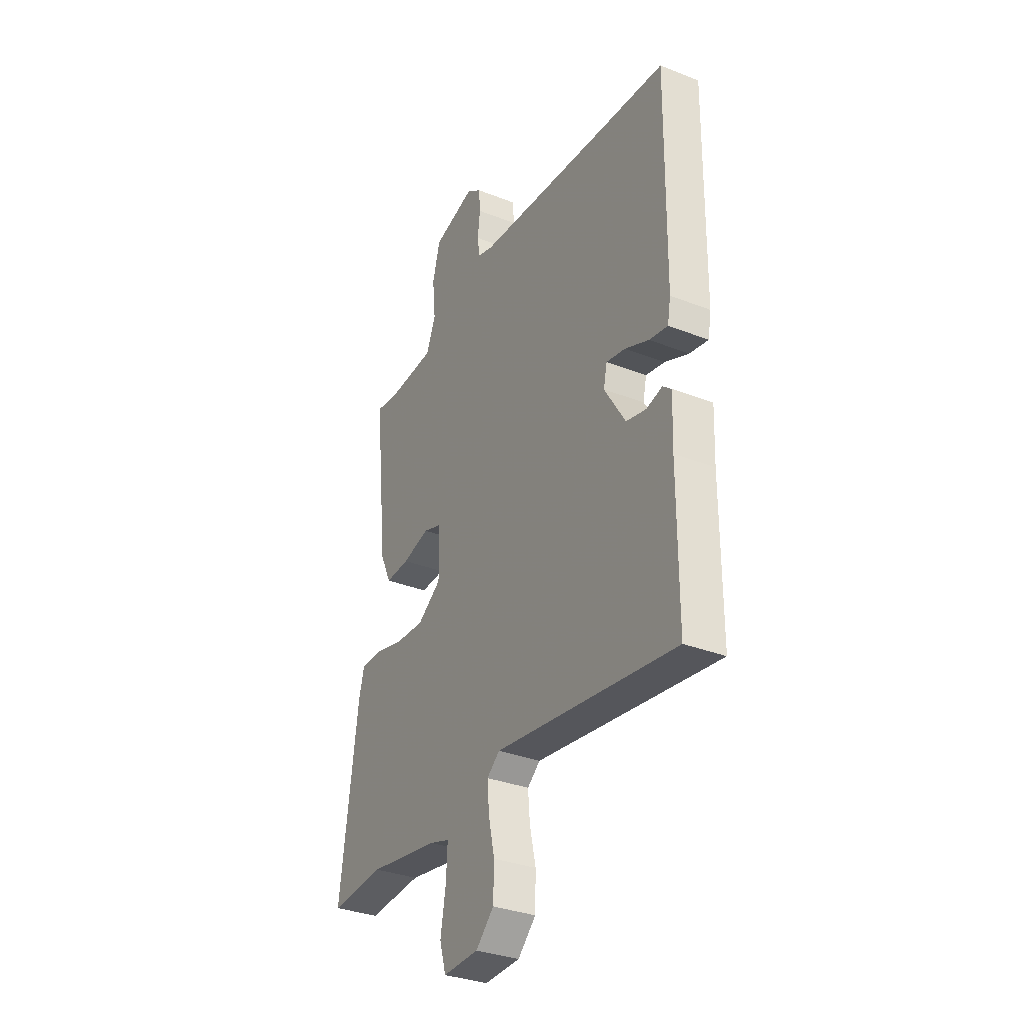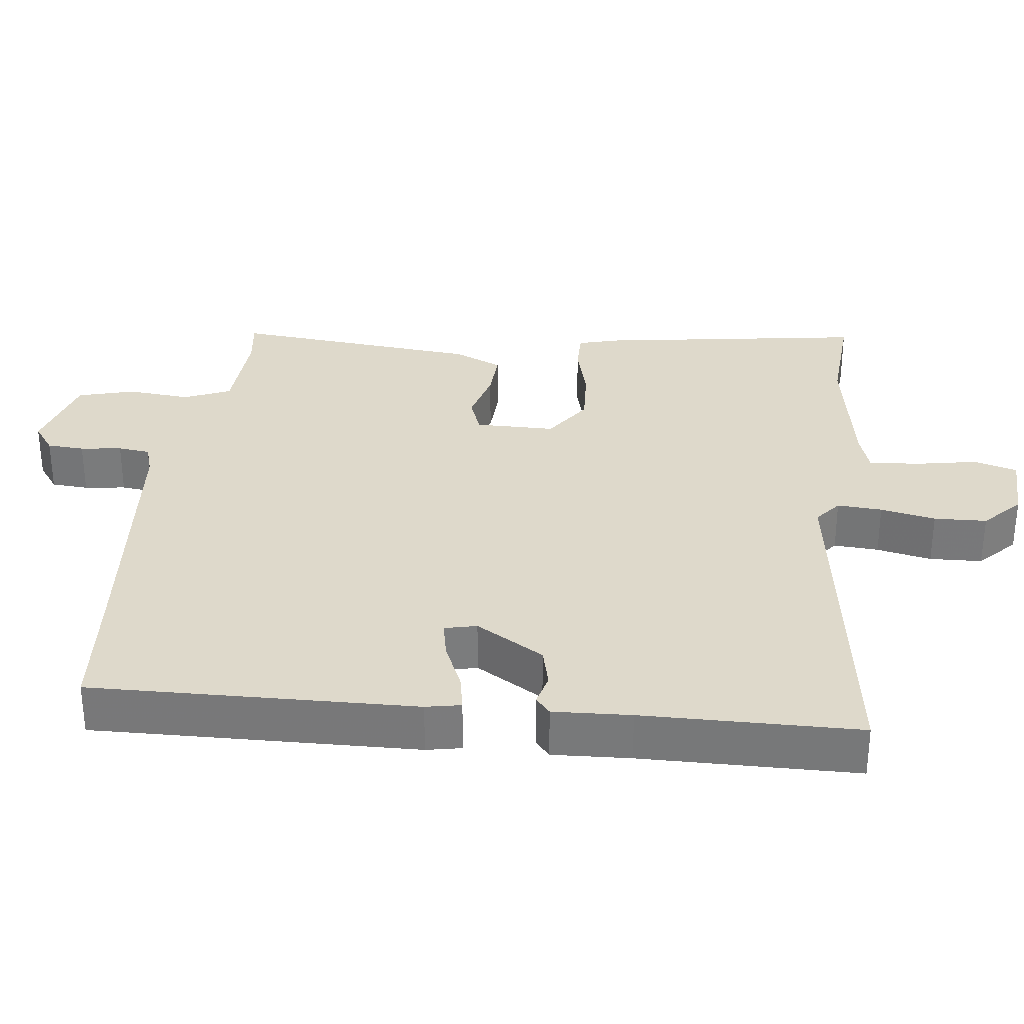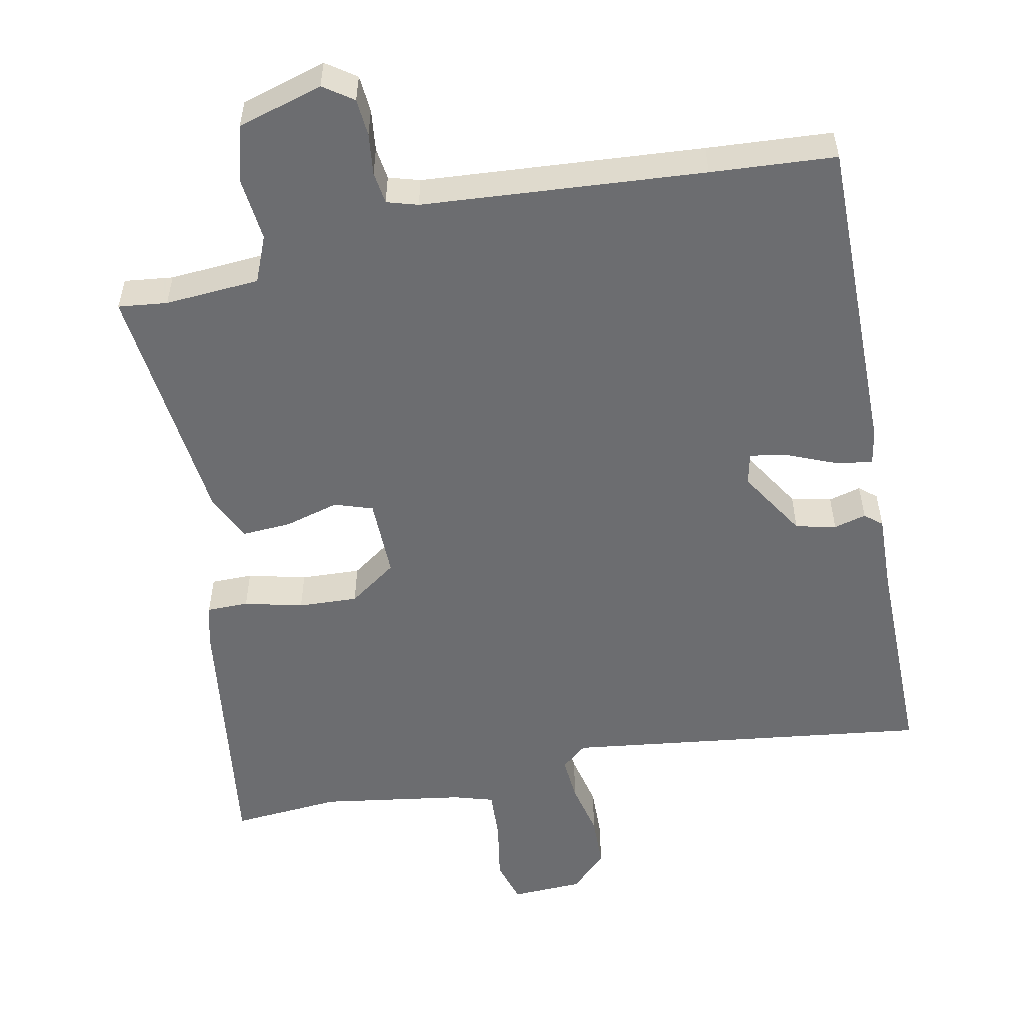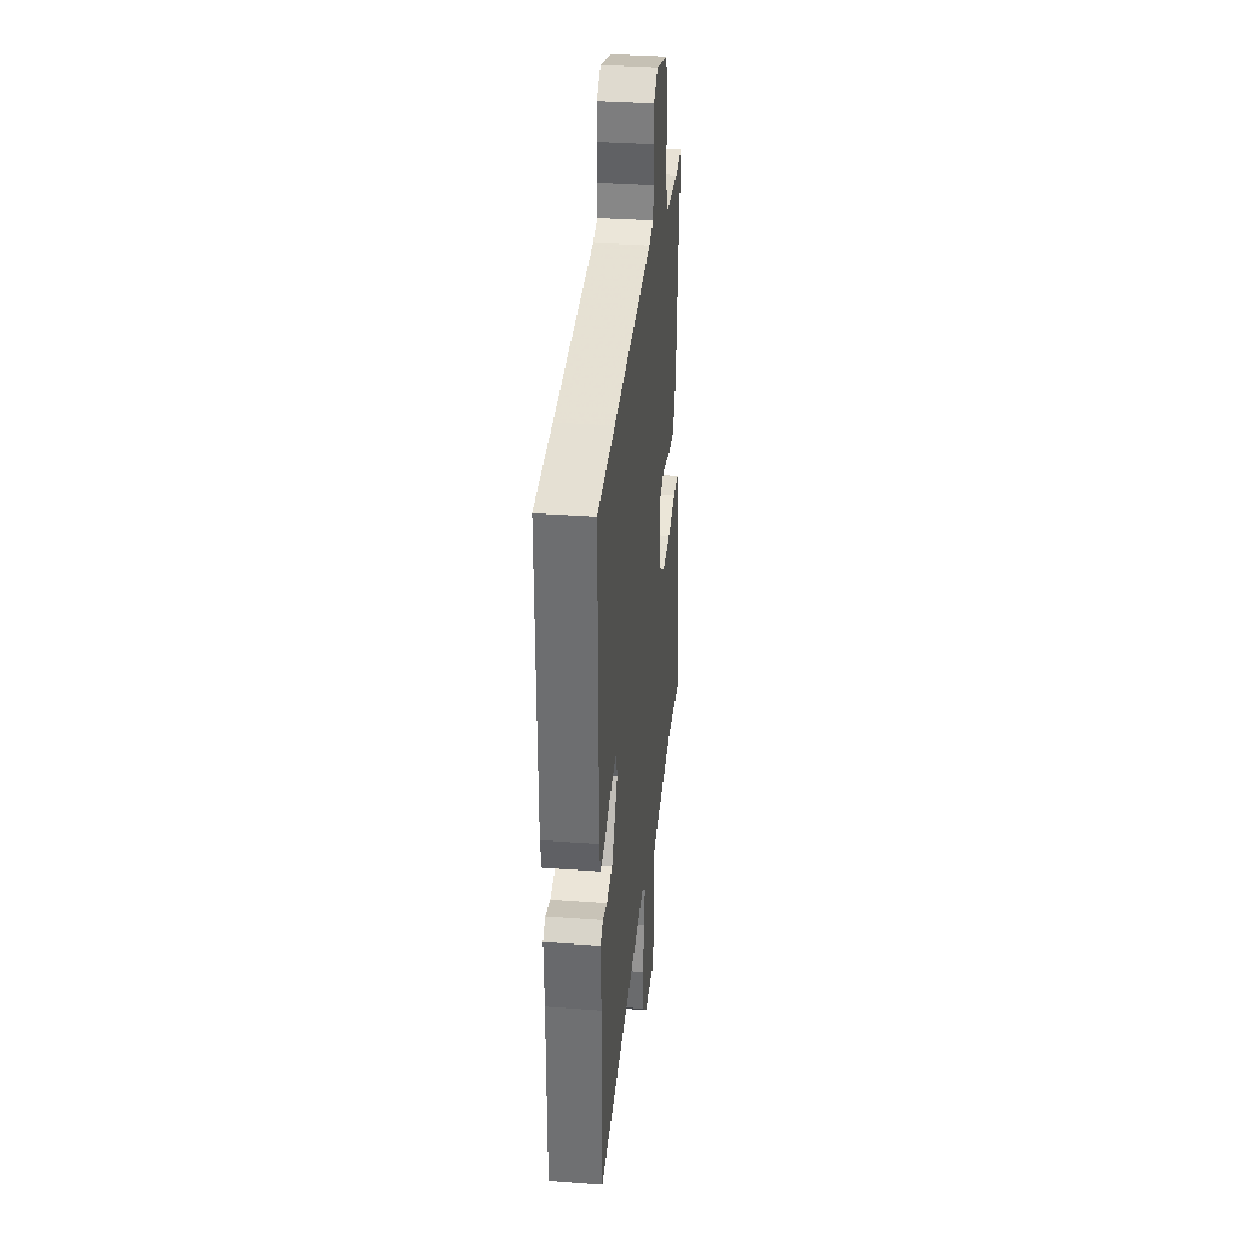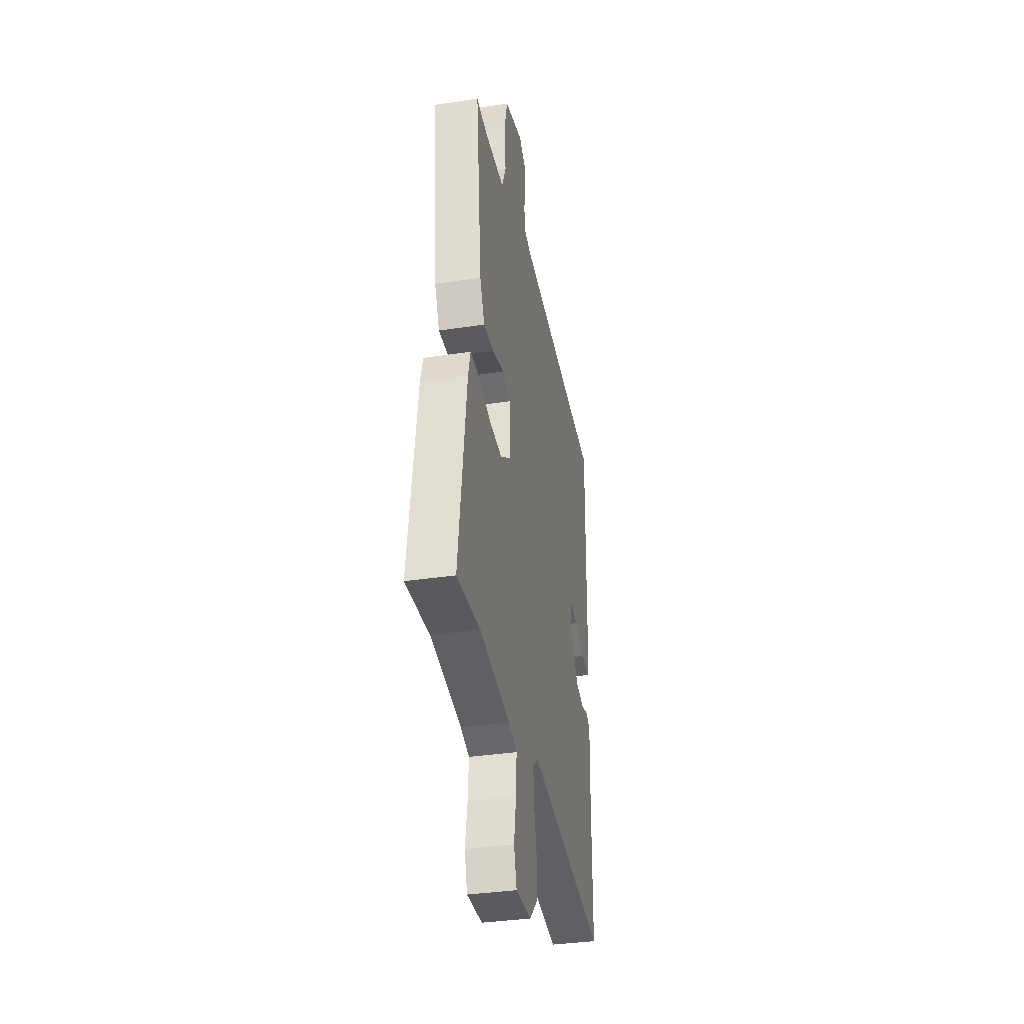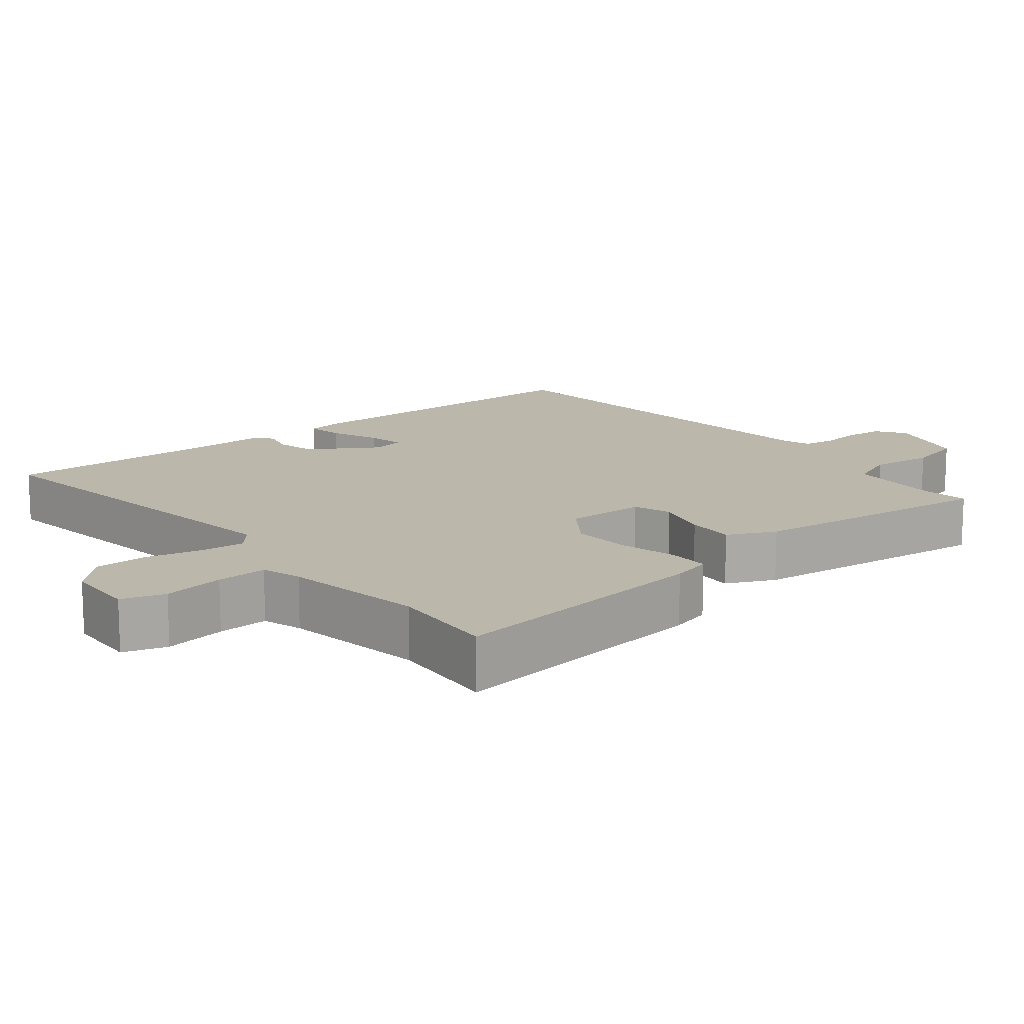
<metadata>
{"format":"obj","ext":"obj","renderer":"f3d","projection":"perspective","resolution":1024,"background":"white","views":[{"elev":-32.7,"azim":61.4,"up":"+Z"},{"elev":31.8,"azim":96.1,"up":"+Y"},{"elev":-54.0,"azim":11.6,"up":"+Y"},{"elev":34.4,"azim":96.2,"up":"+Z"},{"elev":-35.8,"azim":-78.8,"up":"+Z"},{"elev":14.3,"azim":-128.7,"up":"+Y"}]}
</metadata>
<code>
v 0.492 0.07 -0.53
v -0.019 0.07 -0.463
v -0.055 0.07 -0.493
v -0.05 0.07 -0.556
v -0.033 0.07 -0.633
v -0.035 0.07 -0.707
v -0.086 0.07 -0.757
v -0.186 0.07 -0.761
v -0.204 0.07 -0.7
v -0.189 0.07 -0.614
v -0.185 0.07 -0.543
v -0.241 0.07 -0.526
v -0.44 0.07 -0.495
v -0.592 0.07 -0.507
v -0.54 0.07 -0.13
v -0.525 0.07 -0.074
v -0.467 0.07 -0.074
v -0.386 0.07 -0.094
v -0.303 0.07 -0.098
v -0.236 0.07 -0.051
v -0.237 0.07 0.061
v -0.29 0.07 0.079
v -0.366 0.07 0.058
v -0.434 0.07 0.054
v -0.465 0.07 0.121
v -0.502 0.07 0.469
v -0.434 0.07 0.461
v -0.302 0.07 0.47
v -0.275 0.07 0.535
v -0.284 0.07 0.624
v -0.263 0.07 0.703
v -0.144 0.07 0.738
v -0.103 0.07 0.709
v -0.099 0.07 0.657
v -0.106 0.07 0.599
v -0.1 0.07 0.554
v -0.057 0.07 0.541
v 0.334 0.07 0.511
v 0.508 0.07 0.499
v 0.503 0.07 0.045
v 0.494 0.07 -0.004
v 0.442 0.07 0.005
v 0.375 0.07 0.033
v 0.322 0.07 0.043
v 0.312 0.07 -0.002
v 0.371 0.07 -0.097
v 0.427 0.07 -0.11
v 0.472 0.07 -0.098
v 0.496 0.07 -0.118
v 0.492 0.07 -0.227
v 0.492 0 -0.53
v -0.019 0 -0.463
v -0.055 0 -0.493
v -0.05 0 -0.556
v -0.033 0 -0.633
v -0.035 0 -0.707
v -0.086 0 -0.757
v -0.186 0 -0.761
v -0.204 0 -0.7
v -0.189 0 -0.614
v -0.185 0 -0.543
v -0.241 0 -0.526
v -0.44 0 -0.495
v -0.592 0 -0.507
v -0.54 0 -0.13
v -0.525 0 -0.074
v -0.467 0 -0.074
v -0.386 0 -0.094
v -0.303 0 -0.098
v -0.236 0 -0.051
v -0.237 0 0.061
v -0.29 0 0.079
v -0.366 0 0.058
v -0.434 0 0.054
v -0.465 0 0.121
v -0.502 0 0.469
v -0.434 0 0.461
v -0.302 0 0.47
v -0.275 0 0.535
v -0.284 0 0.624
v -0.263 0 0.703
v -0.144 0 0.738
v -0.103 0 0.709
v -0.099 0 0.657
v -0.106 0 0.599
v -0.1 0 0.554
v -0.057 0 0.541
v 0.334 0 0.511
v 0.508 0 0.499
v 0.503 0 0.045
v 0.494 0 -0.004
v 0.442 0 0.005
v 0.375 0 0.033
v 0.322 0 0.043
v 0.312 0 -0.002
v 0.371 0 -0.097
v 0.427 0 -0.11
v 0.472 0 -0.098
v 0.496 0 -0.118
v 0.492 0 -0.227
f 47 48 49 50
f 50 1 2
f 47 50 2
f 46 47 2
f 45 46 2 3
f 44 45 3
f 41 42 43
f 40 41 43
f 39 40 43
f 38 39 43
f 37 38 43 44
f 36 37 44 3
f 33 34 35
f 32 33 35
f 31 32 35
f 30 31 35
f 29 30 35
f 35 36 3
f 29 35 3
f 28 29 3
f 25 26 27
f 24 25 27
f 23 24 27
f 22 23 27
f 21 22 27 28
f 16 17 18
f 15 16 18
f 14 15 18
f 13 14 18
f 12 13 18 19
f 11 12 19 20
f 8 9 10
f 7 8 10
f 6 7 10
f 5 6 10
f 4 5 10
f 4 10 11
f 21 28 3 4
f 4 11 20 21
f 100 99 98 97
f 52 51 100
f 52 100 97
f 52 97 96
f 53 52 96 95
f 53 95 94
f 93 92 91
f 93 91 90
f 93 90 89
f 93 89 88
f 94 93 88 87
f 53 94 87 86
f 85 84 83
f 85 83 82
f 85 82 81
f 85 81 80
f 85 80 79
f 53 86 85
f 53 85 79
f 53 79 78
f 77 76 75
f 77 75 74
f 77 74 73
f 77 73 72
f 78 77 72 71
f 68 67 66
f 68 66 65
f 68 65 64
f 68 64 63
f 69 68 63 62
f 70 69 62 61
f 60 59 58
f 60 58 57
f 60 57 56
f 60 56 55
f 60 55 54
f 61 60 54
f 54 53 78 71
f 71 70 61 54
f 1 51 52 2
f 2 52 53 3
f 3 53 54 4
f 4 54 55 5
f 5 55 56 6
f 6 56 57 7
f 7 57 58 8
f 8 58 59 9
f 9 59 60 10
f 10 60 61 11
f 11 61 62 12
f 12 62 63 13
f 13 63 64 14
f 14 64 65 15
f 15 65 66 16
f 16 66 67 17
f 17 67 68 18
f 18 68 69 19
f 19 69 70 20
f 20 70 71 21
f 21 71 72 22
f 22 72 73 23
f 23 73 74 24
f 24 74 75 25
f 25 75 76 26
f 26 76 77 27
f 27 77 78 28
f 28 78 79 29
f 29 79 80 30
f 30 80 81 31
f 31 81 82 32
f 32 82 83 33
f 33 83 84 34
f 34 84 85 35
f 35 85 86 36
f 36 86 87 37
f 37 87 88 38
f 38 88 89 39
f 39 89 90 40
f 40 90 91 41
f 41 91 92 42
f 42 92 93 43
f 43 93 94 44
f 44 94 95 45
f 45 95 96 46
f 46 96 97 47
f 47 97 98 48
f 48 98 99 49
f 49 99 100 50
f 50 100 51 1

</code>
